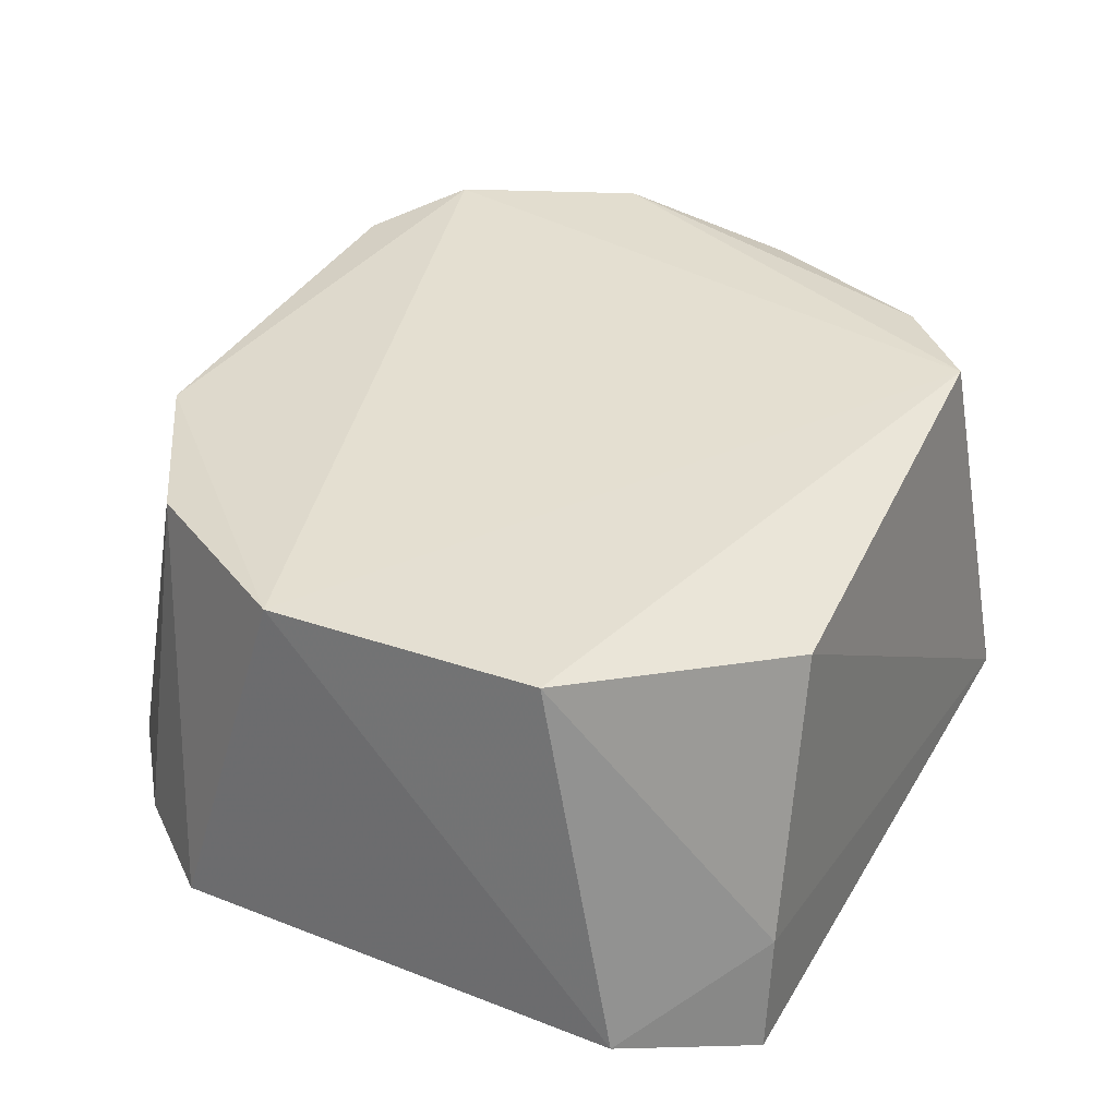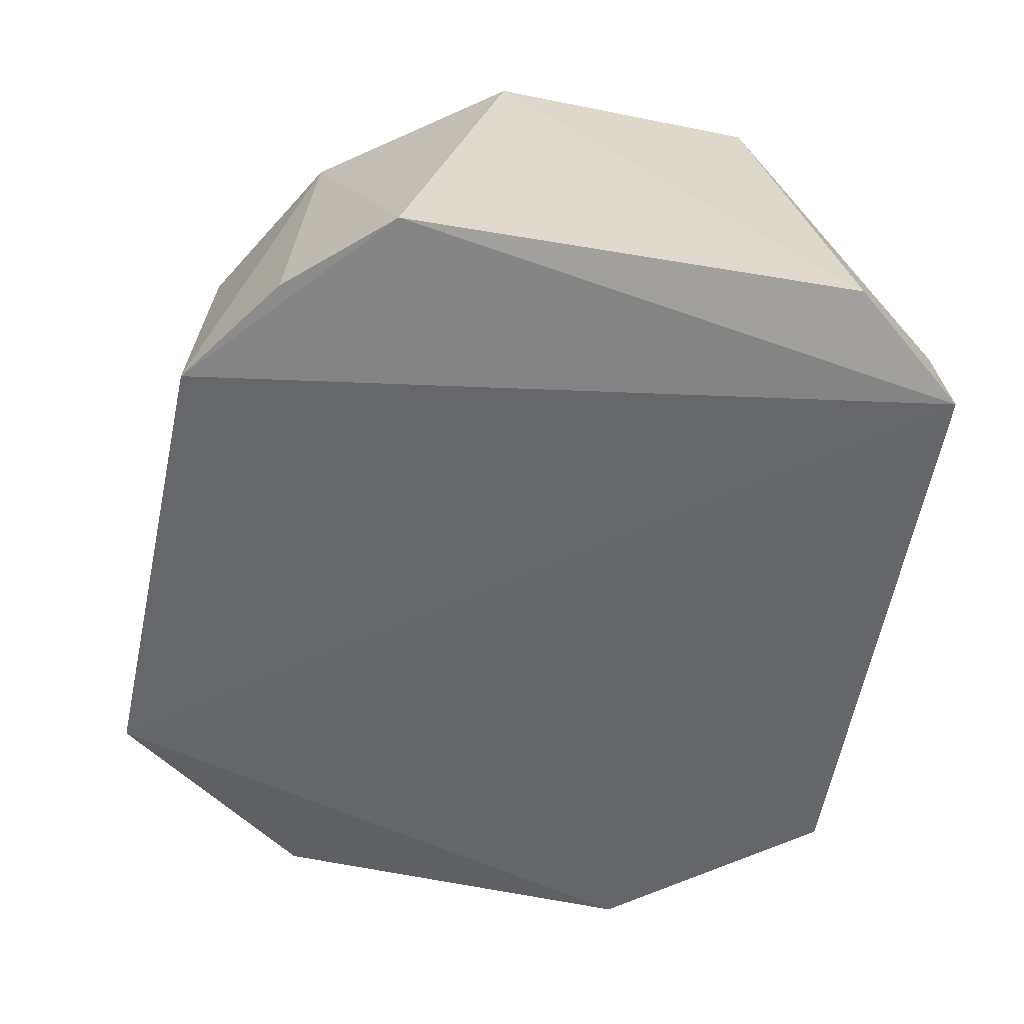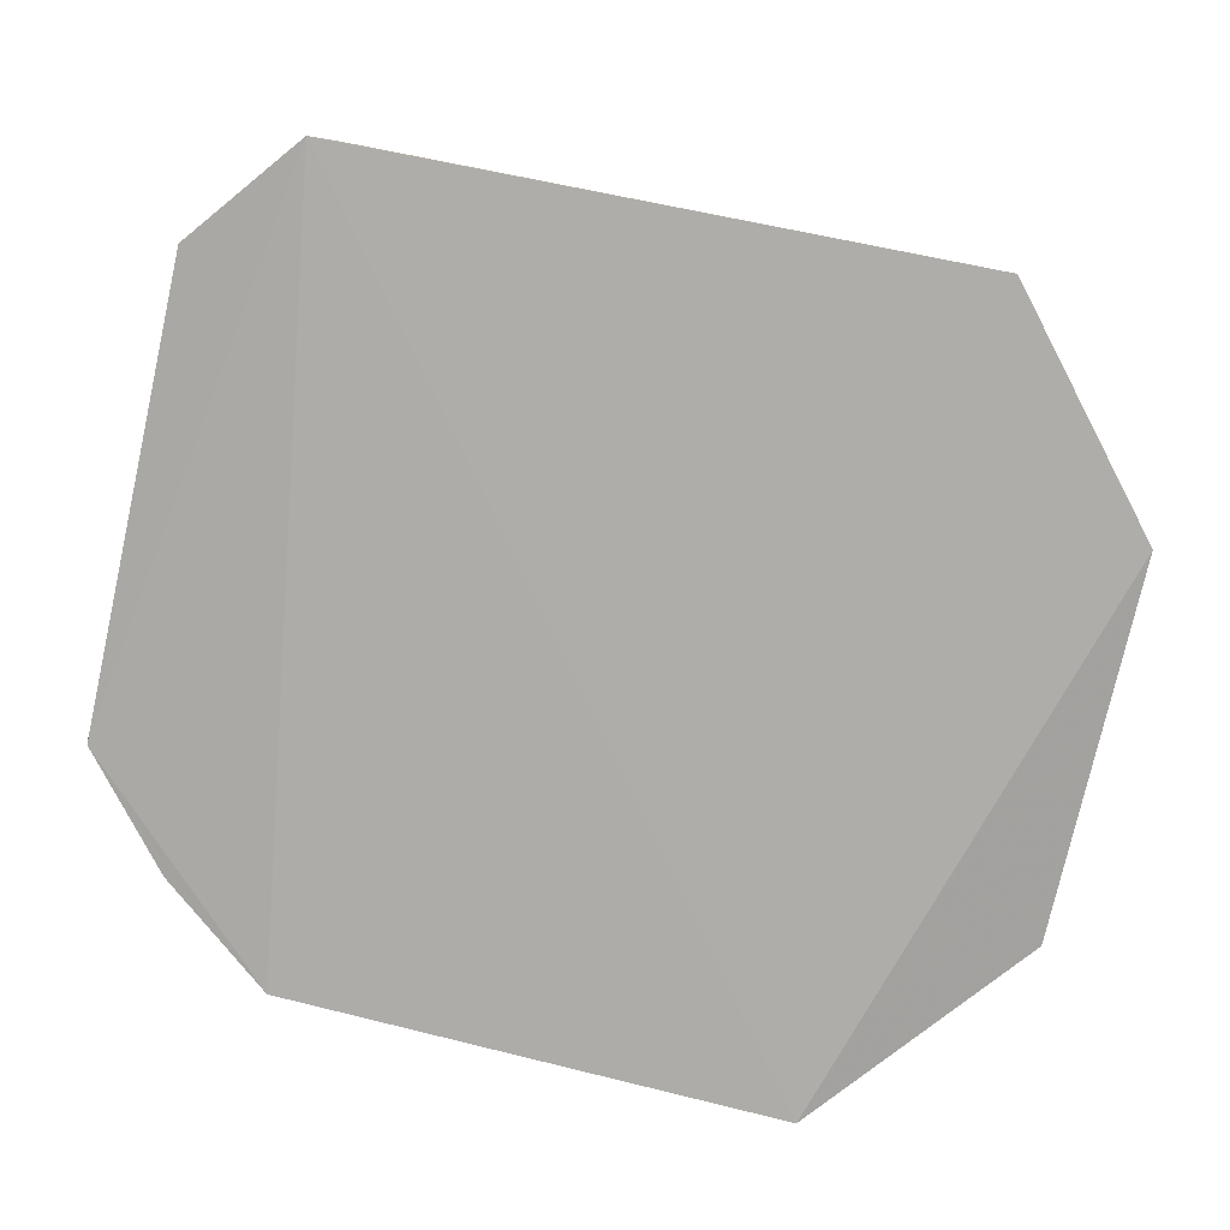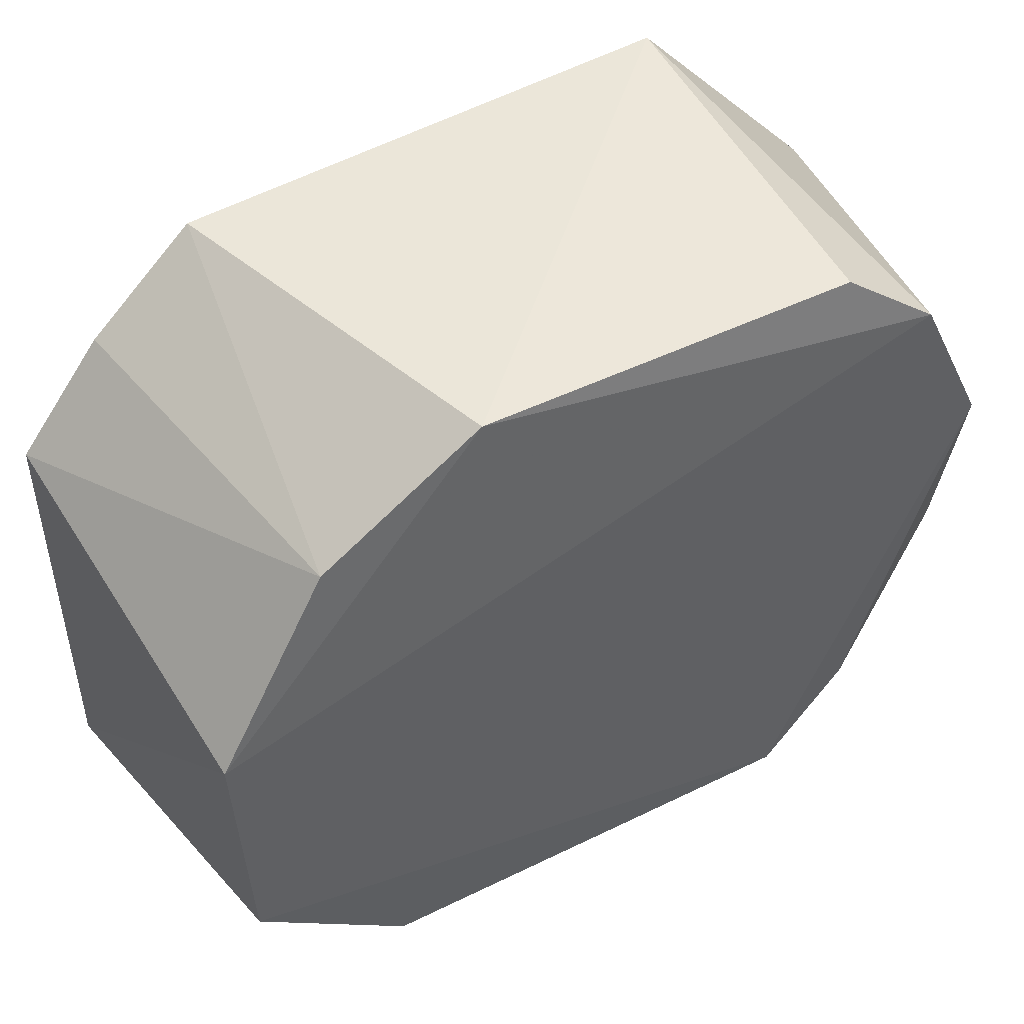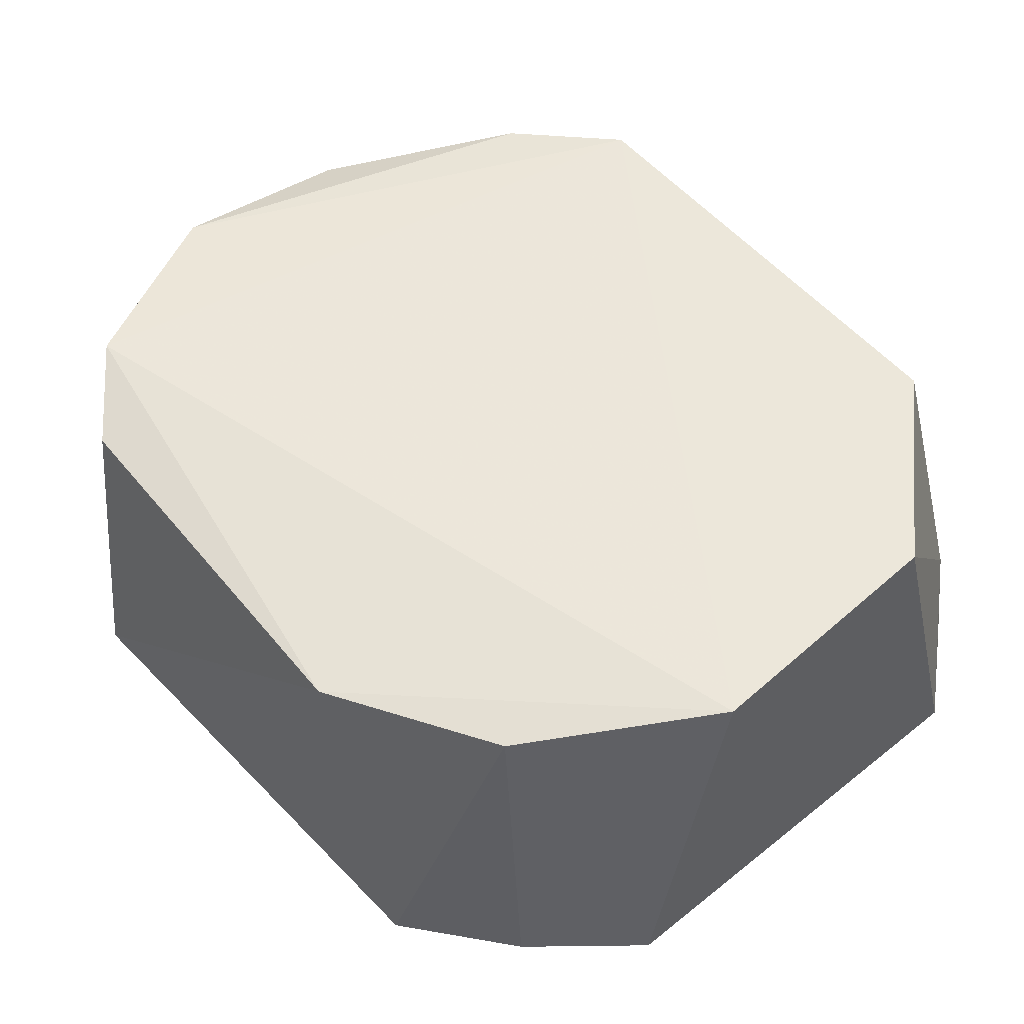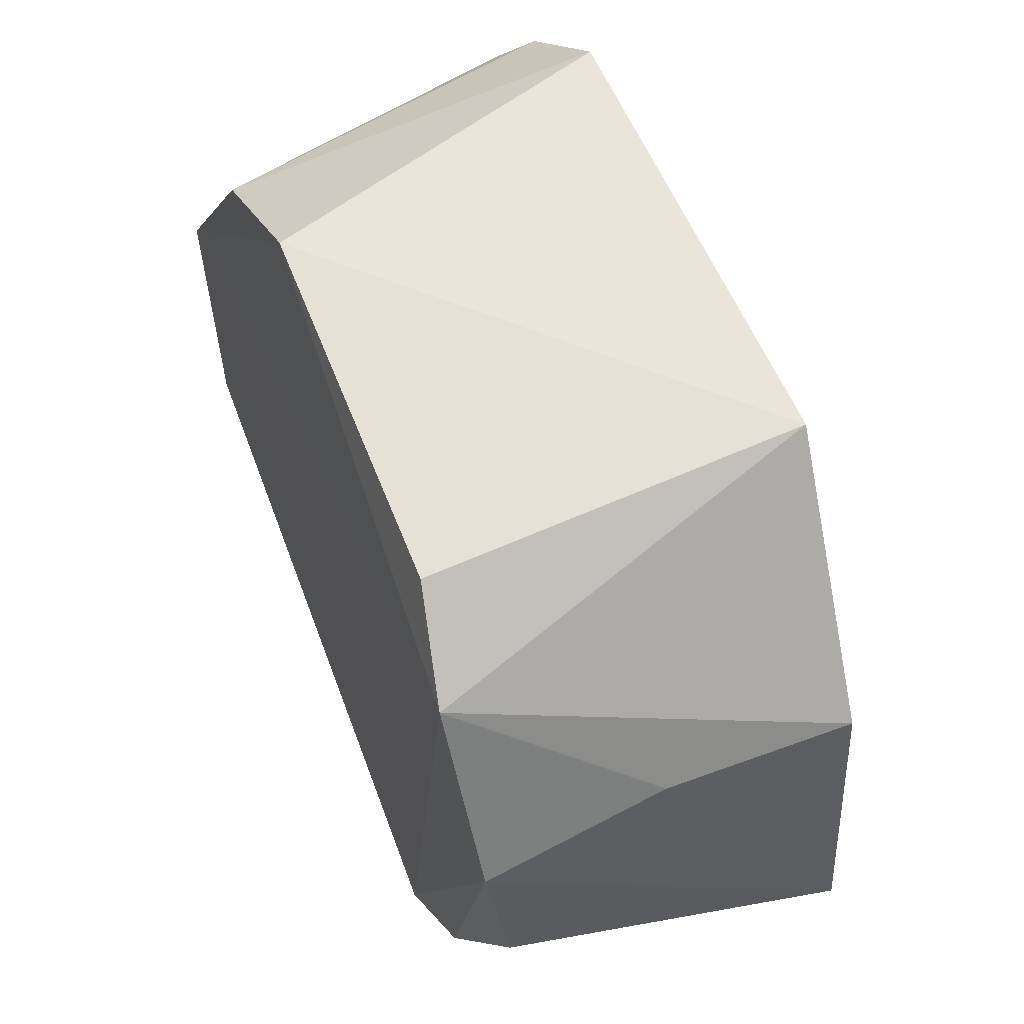
<metadata>
{"format":"obj","ext":"obj","renderer":"f3d","projection":"perspective","resolution":1024,"background":"white","views":[{"elev":35.8,"azim":116.5,"up":"+Y"},{"elev":-54.4,"azim":80.7,"up":"+Y"},{"elev":-78.6,"azim":167.8,"up":"+Y"},{"elev":48.9,"azim":148.6,"up":"+Z"},{"elev":54.6,"azim":49.7,"up":"+Y"},{"elev":56.7,"azim":-113.0,"up":"+Z"}]}
</metadata>
<code>
v 0.02472 0.2311 0.05915
v 0.04899 0.2318 -0.01937
v 0.0469 0.2771 0.02342
v -0.04583 0.2792 0.04898
v -0.05859 0.233 -0.009322
v 0.01203 0.275 0.0584
v 0.04923 0.2329 0.03597
v 0.03765 0.2281 -0.03319
v -0.03604 0.2335 0.06254
v -0.03054 0.2788 -0.02839
v 0.03212 0.2749 0.04618
v 0.02497 0.2747 -0.03098
v -0.05856 0.2364 0.03729
v -0.03495 0.2767 0.05746
v -0.05548 0.2755 0.005102
v -0.03709 0.2316 -0.0348
v 0.03834 0.2323 0.04874
v 0.04542 0.277 -0.009023
v -0.04251 0.2777 -0.01804
v -0.05621 0.2787 0.02781
v 0.03529 0.2421 -0.03282
v -0.05353 0.2602 -0.007189
v -0.05685 0.2577 0.03509
f 6 3 4
f 7 2 3
f 8 7 1
f 8 2 7
f 9 1 6
f 9 8 1
f 9 5 8
f 10 4 3
f 11 6 1
f 11 7 3
f 11 3 6
f 13 9 4
f 13 5 9
f 14 9 6
f 14 6 4
f 14 4 9
f 16 8 5
f 16 10 12
f 17 11 1
f 17 1 7
f 17 7 11
f 18 3 2
f 18 12 10
f 18 10 3
f 19 16 5
f 19 10 16
f 20 19 15
f 20 4 10
f 20 10 19
f 20 15 5
f 20 5 13
f 21 16 12
f 21 8 16
f 21 12 18
f 21 18 2
f 21 2 8
f 22 19 5
f 22 5 15
f 22 15 19
f 23 20 13
f 23 13 4
f 23 4 20

</code>
